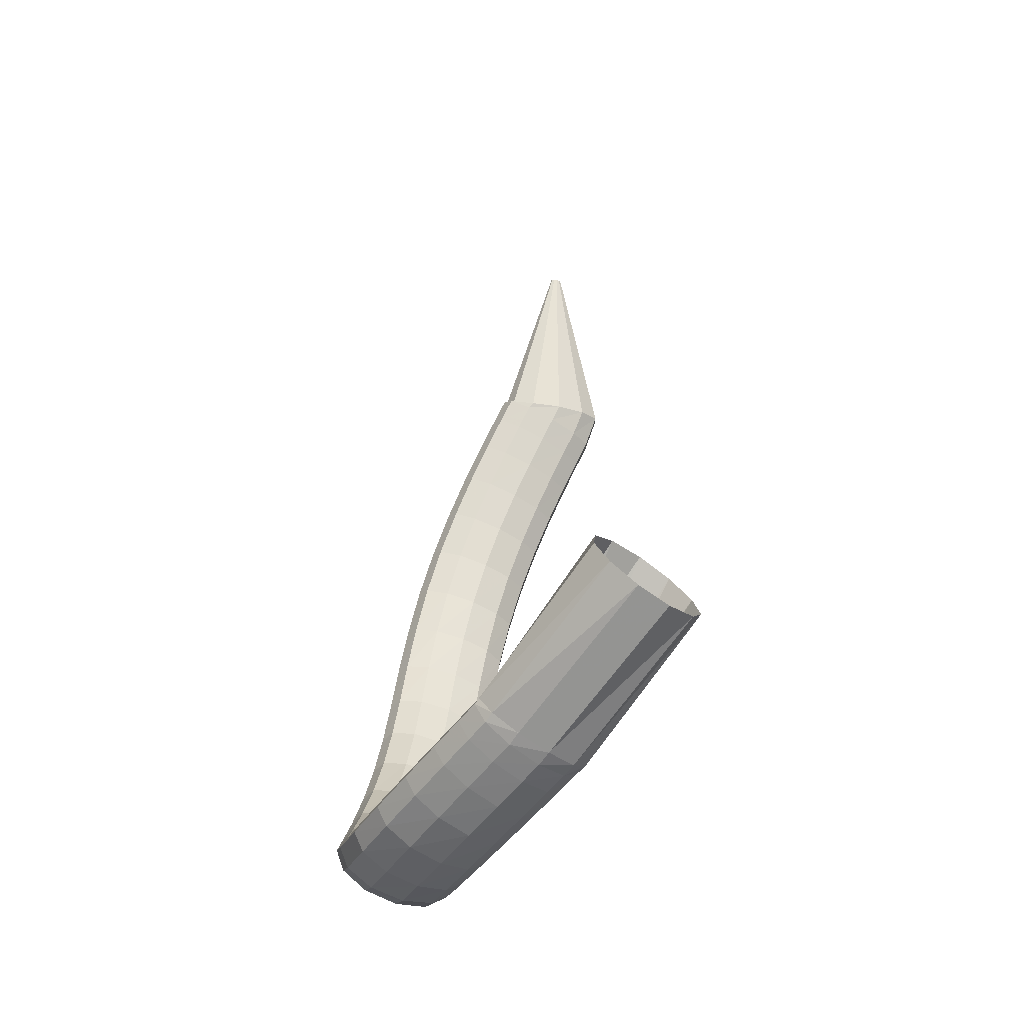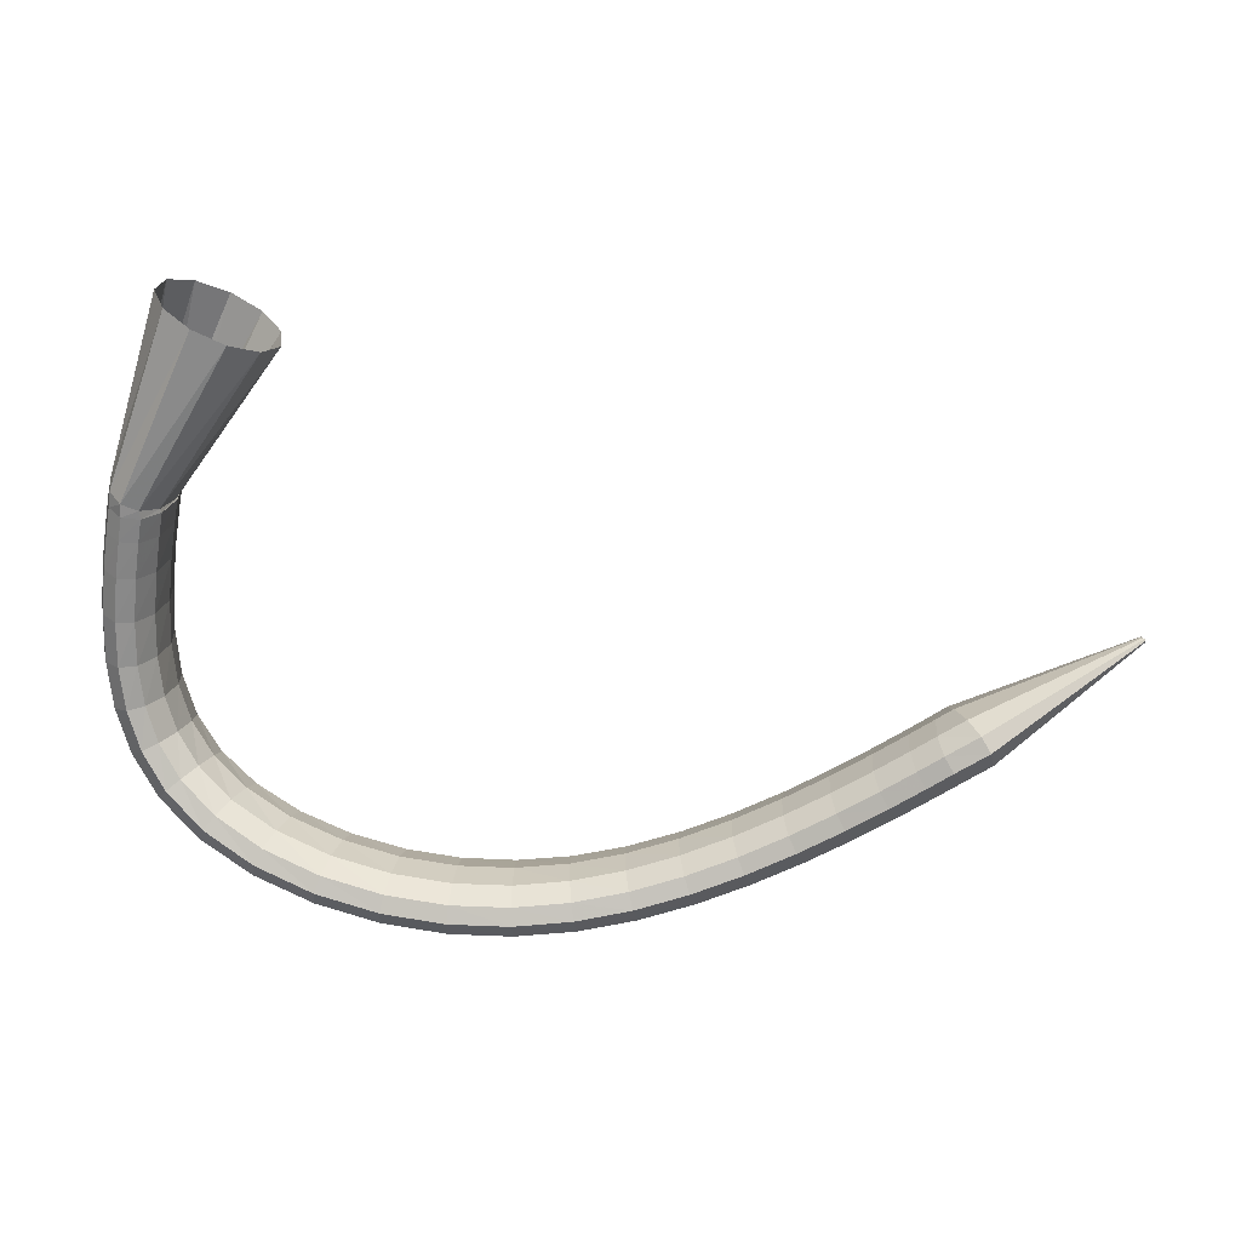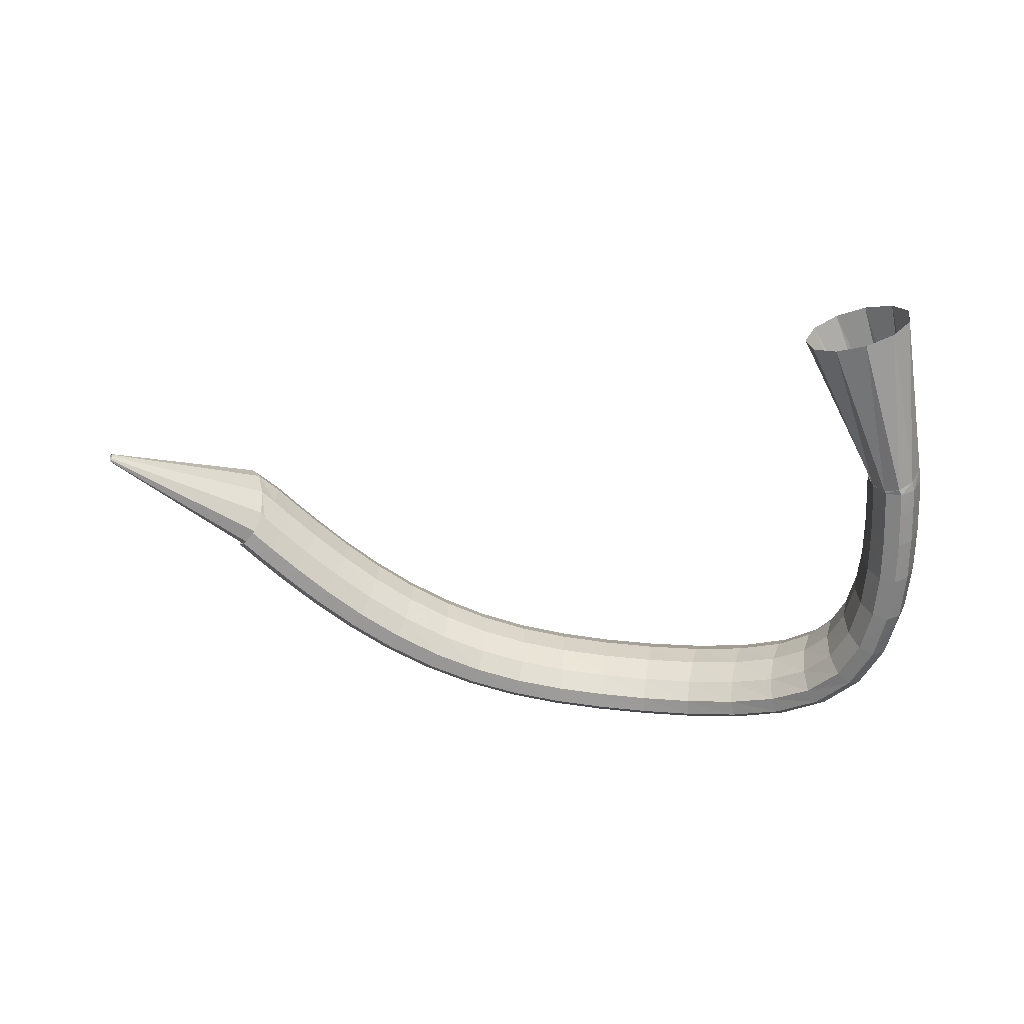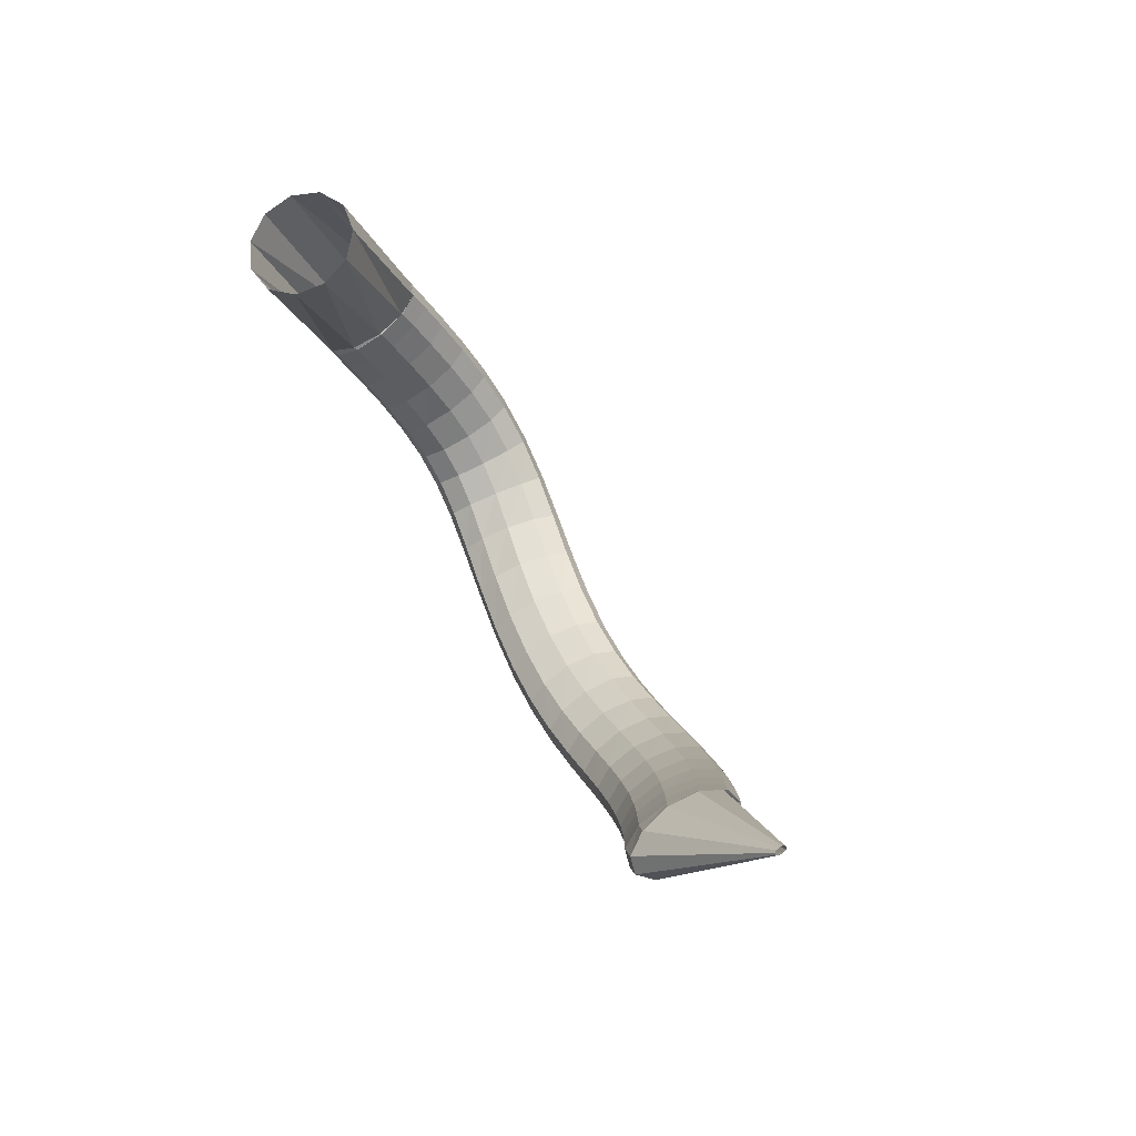
<metadata>
{"format":"obj","ext":"obj","renderer":"f3d","projection":"perspective","resolution":1024,"background":"white","views":[{"elev":41.6,"azim":90.5,"up":"+Z"},{"elev":-9.4,"azim":175.3,"up":"+Z"},{"elev":-29.0,"azim":-6.8,"up":"+Y"},{"elev":29.7,"azim":-118.3,"up":"+Z"}]}
</metadata>
<code>
g tube1
v 101.9 163 94.54
v 101.9 162.7 94.58
v 101.8 162.5 94.55
v 101.8 162.4 94.44
v 101.7 162.5 94.31
v 101.6 162.7 94.18
v 101.6 163 94.1
v 101.6 163.2 94.09
v 101.7 163.4 94.17
v 101.7 163.4 94.29
v 101.8 163.2 94.43
v 101.9 163 94.54
v 116.5 163.2 88.83
v 116.6 160.5 89.3
v 116.2 158.4 88.97
v 115.6 157.6 87.94
v 114.9 158.4 86.54
v 114.3 160.4 85.22
v 114 163.1 84.39
v 114.1 165.5 84.32
v 114.6 167 85.03
v 115.3 167.1 86.3
v 116 165.7 87.71
v 116.5 163.2 88.83
v 117.8 162.5 88.12
v 116.9 160.1 89.05
v 115.9 158.2 89.07
v 115 157.5 88.17
v 114.5 158.2 86.65
v 114.6 160 84.98
v 115.2 162.5 83.69
v 116.2 164.7 83.2
v 117.2 166 83.66
v 117.9 166.1 84.92
v 118.1 164.8 86.58
v 117.8 162.5 88.12
v 119.6 161.5 87.07
v 118.8 159.1 87.99
v 117.8 157.2 88
v 116.9 156.5 87.1
v 116.5 157.1 85.57
v 116.5 159 83.9
v 117.2 161.4 82.62
v 118.1 163.7 82.14
v 119.1 165 82.61
v 119.8 165 83.87
v 120 163.7 85.54
v 119.6 161.5 87.07
v 122.2 160.2 85.71
v 121.4 157.7 86.6
v 120.4 155.8 86.59
v 119.6 155.1 85.67
v 119.1 155.7 84.14
v 119.2 157.6 82.47
v 119.8 160 81.21
v 120.7 162.3 80.75
v 121.6 163.7 81.24
v 122.3 163.7 82.52
v 122.5 162.4 84.18
v 122.2 160.2 85.71
v 125.2 158.7 84.16
v 124.5 156.2 85.02
v 123.6 154.2 84.98
v 122.8 153.5 84.03
v 122.3 154.2 82.49
v 122.4 156 80.84
v 122.9 158.5 79.61
v 123.8 160.8 79.18
v 124.7 162.2 79.7
v 125.3 162.2 80.99
v 125.5 160.9 82.66
v 125.2 158.7 84.16
v 128.7 157.2 82.56
v 128 154.6 83.39
v 127.2 152.7 83.3
v 126.4 151.9 82.32
v 126 152.5 80.77
v 126.1 154.4 79.13
v 126.5 156.9 77.93
v 127.3 159.3 77.55
v 128.1 160.7 78.1
v 128.7 160.8 79.42
v 128.9 159.4 81.08
v 128.7 157.2 82.56
v 132.4 155.8 81.02
v 131.8 153.2 81.81
v 131.1 151.2 81.67
v 130.5 150.4 80.66
v 130.1 151 79.09
v 130.1 152.9 77.47
v 130.5 155.5 76.3
v 131.2 157.8 75.96
v 131.9 159.3 76.55
v 132.4 159.4 77.9
v 132.6 158.1 79.56
v 132.4 155.8 81.02
v 136.3 154.6 79.65
v 135.9 152 80.4
v 135.3 150 80.23
v 134.8 149.1 79.18
v 134.5 149.8 77.59
v 134.4 151.6 75.97
v 134.8 154.2 74.82
v 135.3 156.6 74.52
v 135.9 158.1 75.15
v 136.3 158.2 76.53
v 136.5 156.9 78.2
v 136.3 154.6 79.65
v 140.4 153.7 78.54
v 140.1 151.1 79.29
v 139.7 149 79.09
v 139.3 148.2 78.01
v 139 148.7 76.4
v 139 150.6 74.76
v 139.2 153.2 73.61
v 139.7 155.6 73.33
v 140.1 157.2 73.99
v 140.4 157.3 75.39
v 140.6 156 77.09
v 140.4 153.7 78.54
v 144.6 153 77.79
v 144.4 150.4 78.55
v 144 148.3 78.35
v 143.8 147.4 77.26
v 143.6 148 75.62
v 143.7 149.8 73.95
v 143.9 152.4 72.79
v 144.2 154.8 72.5
v 144.6 156.4 73.17
v 144.8 156.6 74.59
v 144.8 155.3 76.32
v 144.6 153 77.79
v 148.9 152.5 77.47
v 148.6 149.9 78.25
v 148.4 147.8 78.06
v 148.2 146.9 76.97
v 148.3 147.4 75.31
v 148.5 149.2 73.62
v 148.8 151.8 72.44
v 149 154.2 72.13
v 149.2 155.8 72.8
v 149.3 156 74.23
v 149.2 154.8 75.98
v 148.9 152.5 77.47
v 153.3 152 77.65
v 152.9 149.4 78.43
v 152.7 147.3 78.25
v 152.7 146.4 77.17
v 152.9 146.9 75.52
v 153.3 148.7 73.83
v 153.7 151.2 72.64
v 154 153.6 72.33
v 154.2 155.2 72.99
v 154 155.5 74.42
v 153.7 154.3 76.15
v 153.3 152 77.65
v 157.8 151.5 78.38
v 157.3 148.9 79.14
v 157 146.8 78.95
v 157.2 145.8 77.88
v 157.6 146.3 76.27
v 158.2 148.1 74.62
v 158.8 150.6 73.47
v 159.2 153 73.17
v 159.2 154.6 73.82
v 158.9 154.9 75.22
v 158.4 153.7 76.92
v 157.8 151.5 78.38
v 162.2 150.8 79.68
v 161.6 148.3 80.38
v 161.4 146.2 80.18
v 161.6 145.2 79.14
v 162.3 145.6 77.59
v 163.1 147.4 76.03
v 163.8 149.9 74.94
v 164.3 152.3 74.68
v 164.2 153.9 75.33
v 163.8 154.2 76.68
v 163 153.1 78.3
v 162.2 150.8 79.68
v 166.3 150.2 81.53
v 165.7 147.6 82.16
v 165.5 145.5 81.95
v 165.9 144.5 80.96
v 166.8 145 79.51
v 167.8 146.8 78.06
v 168.6 149.3 77.07
v 169 151.7 76.86
v 168.9 153.3 77.48
v 168.2 153.6 78.75
v 167.3 152.4 80.26
v 166.3 150.2 81.53
v 169.8 149.8 83.81
v 169.2 147.2 84.39
v 169.2 145.1 84.21
v 169.9 144.1 83.33
v 170.9 144.6 82.03
v 172 146.4 80.73
v 172.9 148.9 79.82
v 173.2 151.4 79.62
v 172.8 153 80.17
v 171.9 153.2 81.3
v 170.8 152 82.66
v 169.8 149.8 83.81
v 172.4 149.7 86.33
v 172 147.1 86.96
v 172.3 145 86.93
v 173.2 144.1 86.26
v 174.4 144.6 85.16
v 175.6 146.5 83.98
v 176.3 149.1 83.09
v 176.3 151.5 82.78
v 175.7 153.1 83.14
v 174.6 153.3 84.06
v 173.4 152 85.25
v 172.4 149.7 86.33
v 174.1 150.2 88.97
v 174 147.6 89.81
v 174.6 145.5 90.1
v 175.7 144.7 89.74
v 177.1 145.4 88.85
v 178.2 147.3 87.71
v 178.7 149.9 86.68
v 178.5 152.3 86.09
v 177.6 153.8 86.13
v 176.3 153.8 86.78
v 175 152.5 87.84
v 174.1 150.2 88.97
v 175.2 151.2 91.74
v 175.2 148.7 92.89
v 175.9 146.9 93.56
v 177.2 146.2 93.54
v 178.6 146.9 92.83
v 179.7 148.8 91.65
v 180.1 151.3 90.39
v 179.7 153.6 89.43
v 178.7 154.9 89.1
v 177.3 154.9 89.48
v 176 153.5 90.46
v 175.2 151.2 91.74
v 175.6 152.9 94.68
v 175.6 150.5 96.09
v 176.4 148.8 97.07
v 177.7 148.2 97.3
v 179.2 149 96.72
v 180.3 150.9 95.5
v 180.7 153.2 94.04
v 180.3 155.4 92.8
v 179.2 156.6 92.17
v 177.8 156.5 92.36
v 176.4 155.1 93.29
v 175.6 152.9 94.68
v 175.7 154.9 97.72
v 175.6 152.7 99.28
v 176.4 151 100.4
v 177.7 150.5 100.8
v 179.1 151.4 100.3
v 180.3 153.2 99.1
v 180.7 155.5 97.53
v 180.4 157.5 96.12
v 179.3 158.6 95.31
v 177.9 158.4 95.37
v 176.5 157.1 96.27
v 175.7 154.9 97.72
v 175.4 157 100.6
v 175.3 154.8 102.2
v 176 153.3 103.5
v 177.3 152.8 104
v 178.8 153.7 103.5
v 180 155.5 102.3
v 180.5 157.7 100.7
v 180.1 159.7 99.17
v 179.1 160.7 98.27
v 177.6 160.5 98.25
v 176.3 159.2 99.12
v 175.4 157 100.6
v 175.1 158.9 103
v 174.9 156.7 104.6
v 175.6 155.2 105.9
v 176.9 154.7 106.4
v 178.4 155.6 106
v 179.6 157.4 104.8
v 180.1 159.6 103.2
v 179.8 161.6 101.6
v 178.8 162.6 100.7
v 177.3 162.4 100.6
v 175.9 161 101.5
v 175.1 158.9 103
v 174.8 160.1 104.5
v 174.7 157.9 106.2
v 175.4 156.4 107.5
v 176.6 156 108.1
v 178.1 156.8 107.7
v 179.3 158.7 106.4
v 179.8 160.9 104.8
v 179.5 162.8 103.2
v 178.5 163.8 102.3
v 177.1 163.6 102.2
v 175.7 162.2 103
v 174.8 160.1 104.5
v 174.9 160.2 104.5
v 174.6 158 106.2
v 175.2 156.6 107.6
v 176.4 156.3 108.4
v 177.8 157.3 108.4
v 179 159.3 107.4
v 179.6 161.6 105.9
v 179.4 163.5 104.3
v 178.5 164.4 103.2
v 177.2 164 102.8
v 175.8 162.5 103.3
v 174.9 160.2 104.5
v 166.8 168.6 114.2
v 166.9 166.4 116
v 168.4 165 117.9
v 170.8 164.8 119.4
v 173.4 165.9 119.9
v 175.3 168 119.3
v 175.9 170.3 117.8
v 175 172.1 115.9
v 173 173 114.1
v 170.4 172.5 113.1
v 168.1 170.9 113.1
v 166.8 168.6 114.2
f 1 2 14
f 14 13 1
f 2 3 15
f 15 14 2
f 3 4 16
f 16 15 3
f 4 5 17
f 17 16 4
f 5 6 18
f 18 17 5
f 6 7 19
f 19 18 6
f 7 8 20
f 20 19 7
f 8 9 21
f 21 20 8
f 9 10 22
f 22 21 9
f 10 11 23
f 23 22 10
f 11 12 24
f 24 23 11
f 13 14 26
f 26 25 13
f 14 15 27
f 27 26 14
f 15 16 28
f 28 27 15
f 16 17 29
f 29 28 16
f 17 18 30
f 30 29 17
f 18 19 31
f 31 30 18
f 19 20 32
f 32 31 19
f 20 21 33
f 33 32 20
f 21 22 34
f 34 33 21
f 22 23 35
f 35 34 22
f 23 24 36
f 36 35 23
f 25 26 38
f 38 37 25
f 26 27 39
f 39 38 26
f 27 28 40
f 40 39 27
f 28 29 41
f 41 40 28
f 29 30 42
f 42 41 29
f 30 31 43
f 43 42 30
f 31 32 44
f 44 43 31
f 32 33 45
f 45 44 32
f 33 34 46
f 46 45 33
f 34 35 47
f 47 46 34
f 35 36 48
f 48 47 35
f 37 38 50
f 50 49 37
f 38 39 51
f 51 50 38
f 39 40 52
f 52 51 39
f 40 41 53
f 53 52 40
f 41 42 54
f 54 53 41
f 42 43 55
f 55 54 42
f 43 44 56
f 56 55 43
f 44 45 57
f 57 56 44
f 45 46 58
f 58 57 45
f 46 47 59
f 59 58 46
f 47 48 60
f 60 59 47
f 49 50 62
f 62 61 49
f 50 51 63
f 63 62 50
f 51 52 64
f 64 63 51
f 52 53 65
f 65 64 52
f 53 54 66
f 66 65 53
f 54 55 67
f 67 66 54
f 55 56 68
f 68 67 55
f 56 57 69
f 69 68 56
f 57 58 70
f 70 69 57
f 58 59 71
f 71 70 58
f 59 60 72
f 72 71 59
f 61 62 74
f 74 73 61
f 62 63 75
f 75 74 62
f 63 64 76
f 76 75 63
f 64 65 77
f 77 76 64
f 65 66 78
f 78 77 65
f 66 67 79
f 79 78 66
f 67 68 80
f 80 79 67
f 68 69 81
f 81 80 68
f 69 70 82
f 82 81 69
f 70 71 83
f 83 82 70
f 71 72 84
f 84 83 71
f 73 74 86
f 86 85 73
f 74 75 87
f 87 86 74
f 75 76 88
f 88 87 75
f 76 77 89
f 89 88 76
f 77 78 90
f 90 89 77
f 78 79 91
f 91 90 78
f 79 80 92
f 92 91 79
f 80 81 93
f 93 92 80
f 81 82 94
f 94 93 81
f 82 83 95
f 95 94 82
f 83 84 96
f 96 95 83
f 85 86 98
f 98 97 85
f 86 87 99
f 99 98 86
f 87 88 100
f 100 99 87
f 88 89 101
f 101 100 88
f 89 90 102
f 102 101 89
f 90 91 103
f 103 102 90
f 91 92 104
f 104 103 91
f 92 93 105
f 105 104 92
f 93 94 106
f 106 105 93
f 94 95 107
f 107 106 94
f 95 96 108
f 108 107 95
f 97 98 110
f 110 109 97
f 98 99 111
f 111 110 98
f 99 100 112
f 112 111 99
f 100 101 113
f 113 112 100
f 101 102 114
f 114 113 101
f 102 103 115
f 115 114 102
f 103 104 116
f 116 115 103
f 104 105 117
f 117 116 104
f 105 106 118
f 118 117 105
f 106 107 119
f 119 118 106
f 107 108 120
f 120 119 107
f 109 110 122
f 122 121 109
f 110 111 123
f 123 122 110
f 111 112 124
f 124 123 111
f 112 113 125
f 125 124 112
f 113 114 126
f 126 125 113
f 114 115 127
f 127 126 114
f 115 116 128
f 128 127 115
f 116 117 129
f 129 128 116
f 117 118 130
f 130 129 117
f 118 119 131
f 131 130 118
f 119 120 132
f 132 131 119
f 121 122 134
f 134 133 121
f 122 123 135
f 135 134 122
f 123 124 136
f 136 135 123
f 124 125 137
f 137 136 124
f 125 126 138
f 138 137 125
f 126 127 139
f 139 138 126
f 127 128 140
f 140 139 127
f 128 129 141
f 141 140 128
f 129 130 142
f 142 141 129
f 130 131 143
f 143 142 130
f 131 132 144
f 144 143 131
f 133 134 146
f 146 145 133
f 134 135 147
f 147 146 134
f 135 136 148
f 148 147 135
f 136 137 149
f 149 148 136
f 137 138 150
f 150 149 137
f 138 139 151
f 151 150 138
f 139 140 152
f 152 151 139
f 140 141 153
f 153 152 140
f 141 142 154
f 154 153 141
f 142 143 155
f 155 154 142
f 143 144 156
f 156 155 143
f 145 146 158
f 158 157 145
f 146 147 159
f 159 158 146
f 147 148 160
f 160 159 147
f 148 149 161
f 161 160 148
f 149 150 162
f 162 161 149
f 150 151 163
f 163 162 150
f 151 152 164
f 164 163 151
f 152 153 165
f 165 164 152
f 153 154 166
f 166 165 153
f 154 155 167
f 167 166 154
f 155 156 168
f 168 167 155
f 157 158 170
f 170 169 157
f 158 159 171
f 171 170 158
f 159 160 172
f 172 171 159
f 160 161 173
f 173 172 160
f 161 162 174
f 174 173 161
f 162 163 175
f 175 174 162
f 163 164 176
f 176 175 163
f 164 165 177
f 177 176 164
f 165 166 178
f 178 177 165
f 166 167 179
f 179 178 166
f 167 168 180
f 180 179 167
f 169 170 182
f 182 181 169
f 170 171 183
f 183 182 170
f 171 172 184
f 184 183 171
f 172 173 185
f 185 184 172
f 173 174 186
f 186 185 173
f 174 175 187
f 187 186 174
f 175 176 188
f 188 187 175
f 176 177 189
f 189 188 176
f 177 178 190
f 190 189 177
f 178 179 191
f 191 190 178
f 179 180 192
f 192 191 179
f 181 182 194
f 194 193 181
f 182 183 195
f 195 194 182
f 183 184 196
f 196 195 183
f 184 185 197
f 197 196 184
f 185 186 198
f 198 197 185
f 186 187 199
f 199 198 186
f 187 188 200
f 200 199 187
f 188 189 201
f 201 200 188
f 189 190 202
f 202 201 189
f 190 191 203
f 203 202 190
f 191 192 204
f 204 203 191
f 193 194 206
f 206 205 193
f 194 195 207
f 207 206 194
f 195 196 208
f 208 207 195
f 196 197 209
f 209 208 196
f 197 198 210
f 210 209 197
f 198 199 211
f 211 210 198
f 199 200 212
f 212 211 199
f 200 201 213
f 213 212 200
f 201 202 214
f 214 213 201
f 202 203 215
f 215 214 202
f 203 204 216
f 216 215 203
f 205 206 218
f 218 217 205
f 206 207 219
f 219 218 206
f 207 208 220
f 220 219 207
f 208 209 221
f 221 220 208
f 209 210 222
f 222 221 209
f 210 211 223
f 223 222 210
f 211 212 224
f 224 223 211
f 212 213 225
f 225 224 212
f 213 214 226
f 226 225 213
f 214 215 227
f 227 226 214
f 215 216 228
f 228 227 215
f 217 218 230
f 230 229 217
f 218 219 231
f 231 230 218
f 219 220 232
f 232 231 219
f 220 221 233
f 233 232 220
f 221 222 234
f 234 233 221
f 222 223 235
f 235 234 222
f 223 224 236
f 236 235 223
f 224 225 237
f 237 236 224
f 225 226 238
f 238 237 225
f 226 227 239
f 239 238 226
f 227 228 240
f 240 239 227
f 229 230 242
f 242 241 229
f 230 231 243
f 243 242 230
f 231 232 244
f 244 243 231
f 232 233 245
f 245 244 232
f 233 234 246
f 246 245 233
f 234 235 247
f 247 246 234
f 235 236 248
f 248 247 235
f 236 237 249
f 249 248 236
f 237 238 250
f 250 249 237
f 238 239 251
f 251 250 238
f 239 240 252
f 252 251 239
f 241 242 254
f 254 253 241
f 242 243 255
f 255 254 242
f 243 244 256
f 256 255 243
f 244 245 257
f 257 256 244
f 245 246 258
f 258 257 245
f 246 247 259
f 259 258 246
f 247 248 260
f 260 259 247
f 248 249 261
f 261 260 248
f 249 250 262
f 262 261 249
f 250 251 263
f 263 262 250
f 251 252 264
f 264 263 251
f 253 254 266
f 266 265 253
f 254 255 267
f 267 266 254
f 255 256 268
f 268 267 255
f 256 257 269
f 269 268 256
f 257 258 270
f 270 269 257
f 258 259 271
f 271 270 258
f 259 260 272
f 272 271 259
f 260 261 273
f 273 272 260
f 261 262 274
f 274 273 261
f 262 263 275
f 275 274 262
f 263 264 276
f 276 275 263
f 265 266 278
f 278 277 265
f 266 267 279
f 279 278 266
f 267 268 280
f 280 279 267
f 268 269 281
f 281 280 268
f 269 270 282
f 282 281 269
f 270 271 283
f 283 282 270
f 271 272 284
f 284 283 271
f 272 273 285
f 285 284 272
f 273 274 286
f 286 285 273
f 274 275 287
f 287 286 274
f 275 276 288
f 288 287 275
f 277 278 290
f 290 289 277
f 278 279 291
f 291 290 278
f 279 280 292
f 292 291 279
f 280 281 293
f 293 292 280
f 281 282 294
f 294 293 281
f 282 283 295
f 295 294 282
f 283 284 296
f 296 295 283
f 284 285 297
f 297 296 284
f 285 286 298
f 298 297 285
f 286 287 299
f 299 298 286
f 287 288 300
f 300 299 287
f 289 290 302
f 302 301 289
f 290 291 303
f 303 302 290
f 291 292 304
f 304 303 291
f 292 293 305
f 305 304 292
f 293 294 306
f 306 305 293
f 294 295 307
f 307 306 294
f 295 296 308
f 308 307 295
f 296 297 309
f 309 308 296
f 297 298 310
f 310 309 297
f 298 299 311
f 311 310 298
f 299 300 312
f 312 311 299
f 301 302 314
f 314 313 301
f 302 303 315
f 315 314 302
f 303 304 316
f 316 315 303
f 304 305 317
f 317 316 304
f 305 306 318
f 318 317 305
f 306 307 319
f 319 318 306
f 307 308 320
f 320 319 307
f 308 309 321
f 321 320 308
f 309 310 322
f 322 321 309
f 310 311 323
f 323 322 310
f 311 312 324
f 324 323 311

</code>
